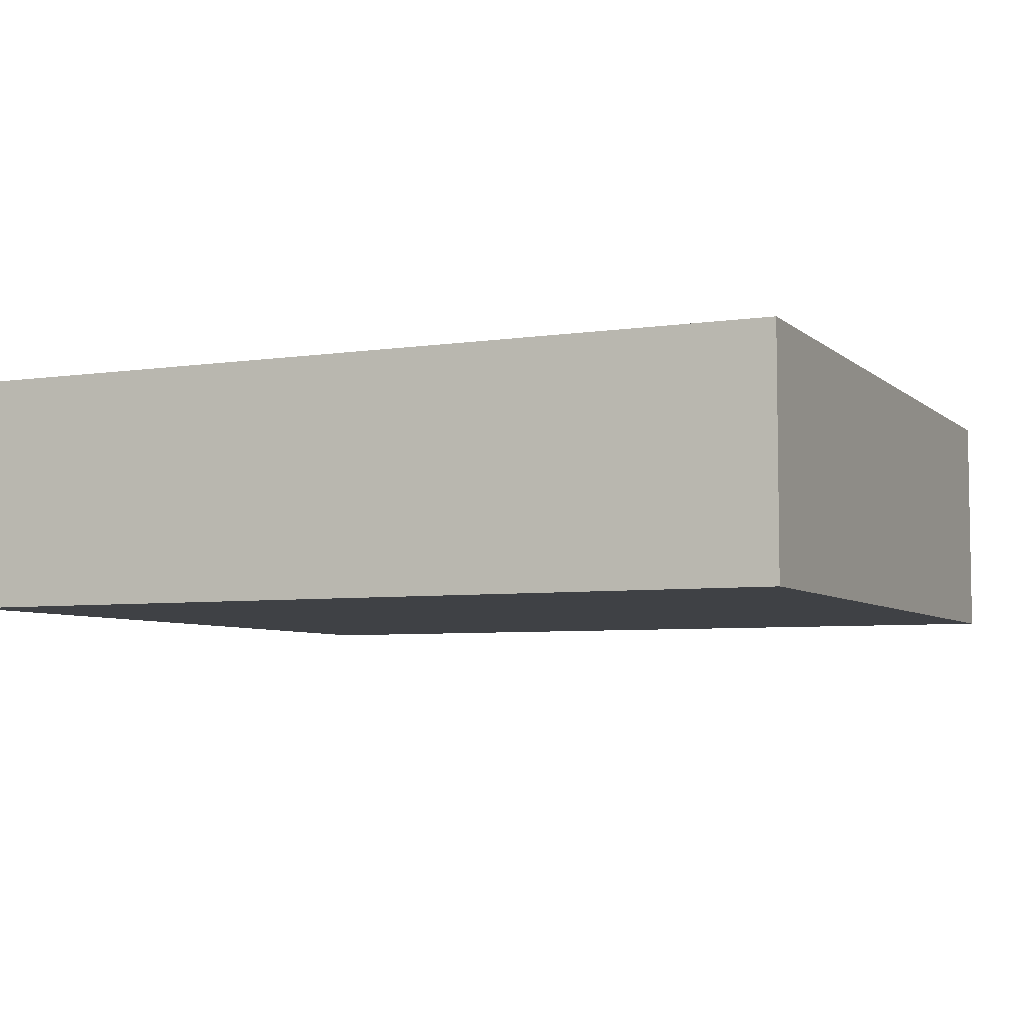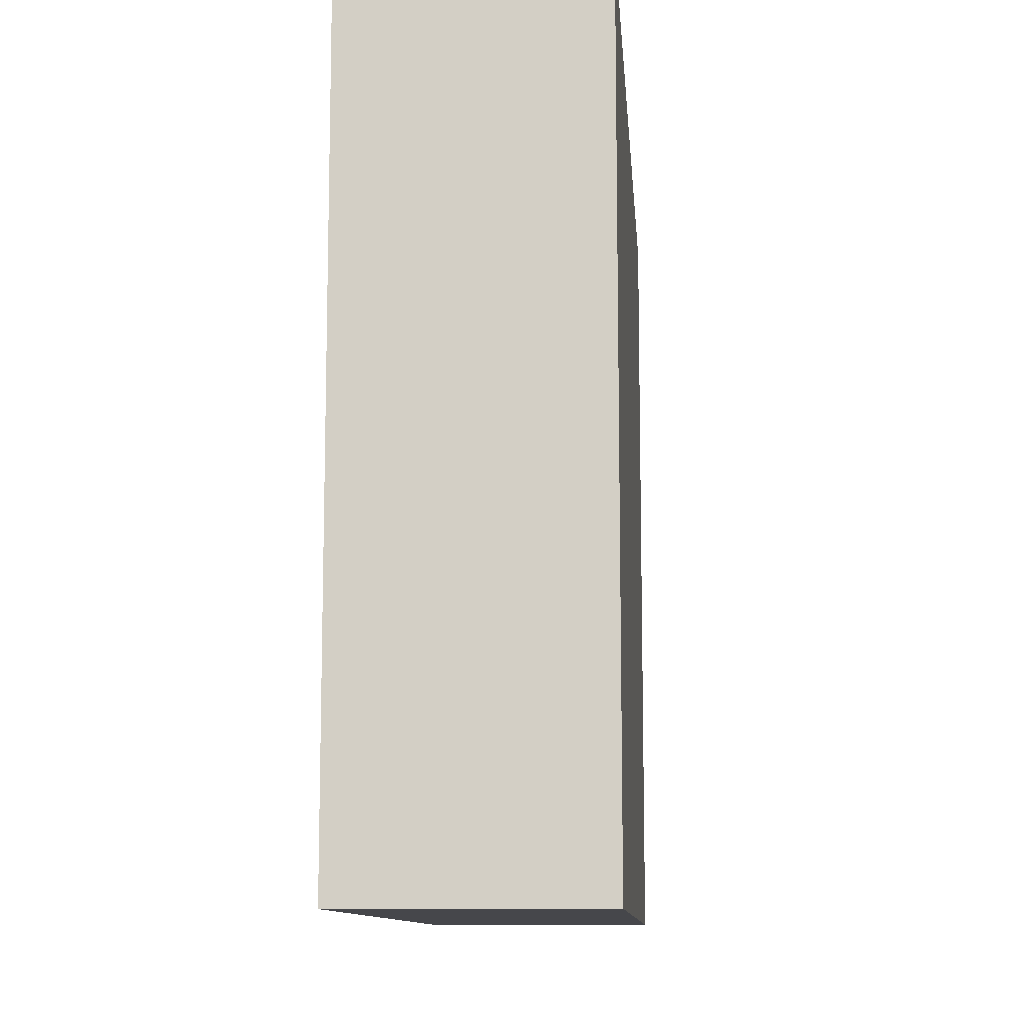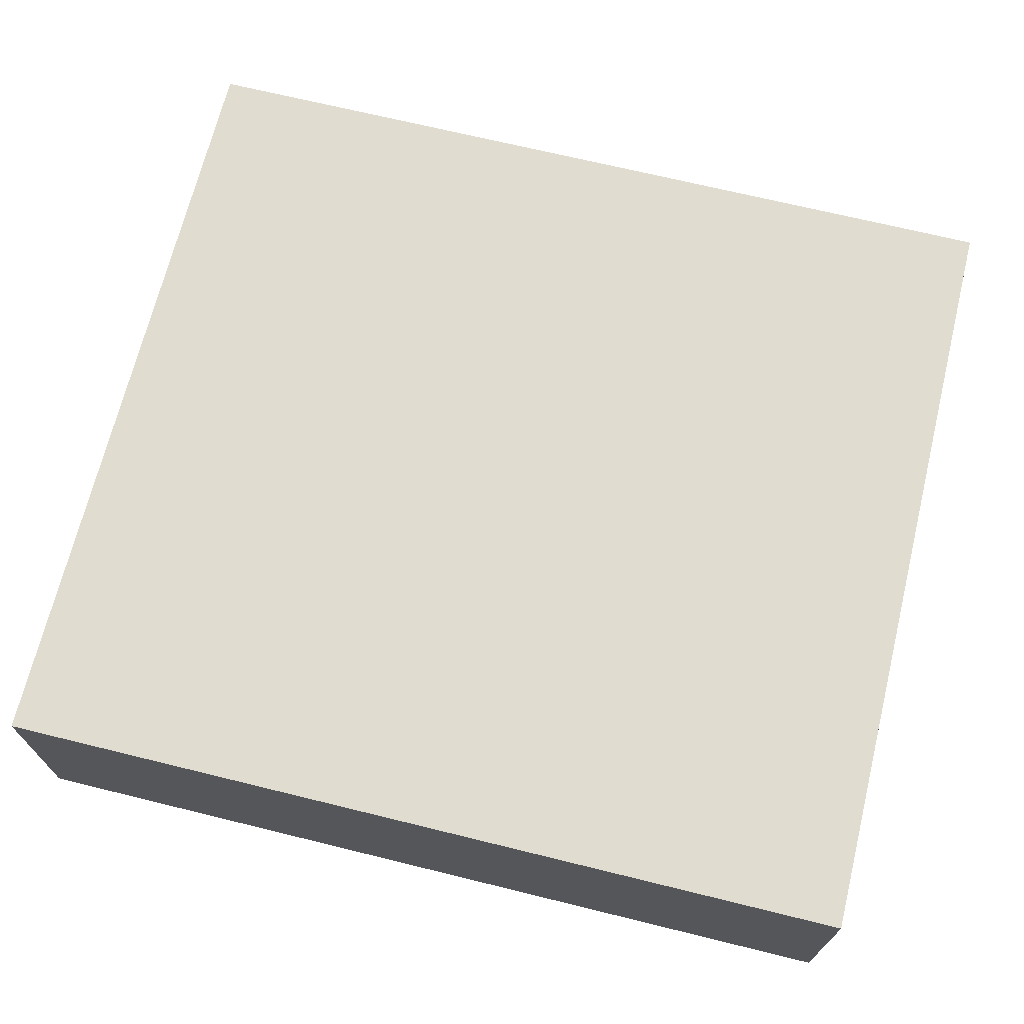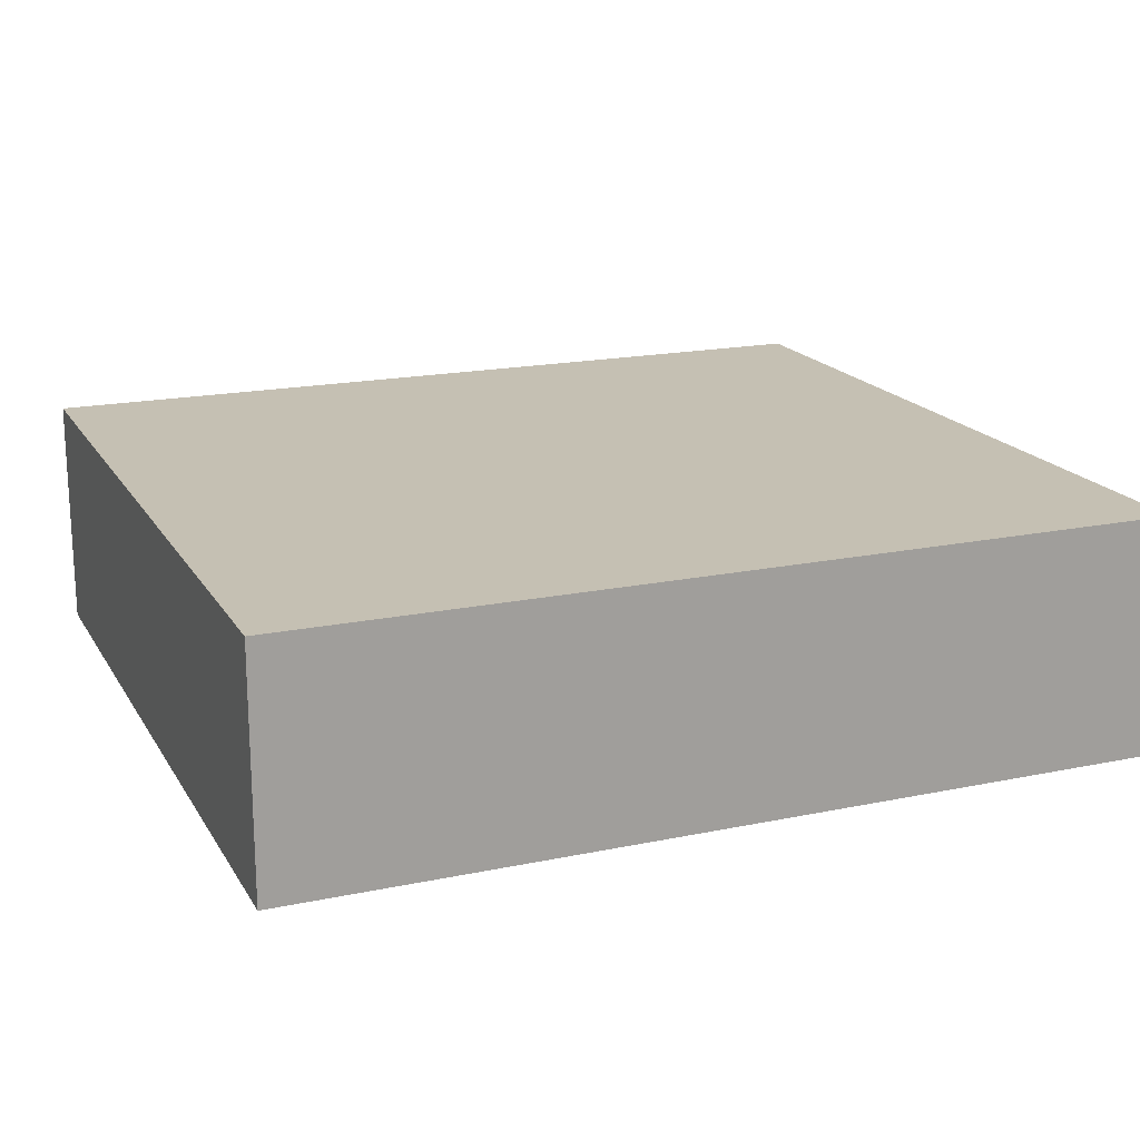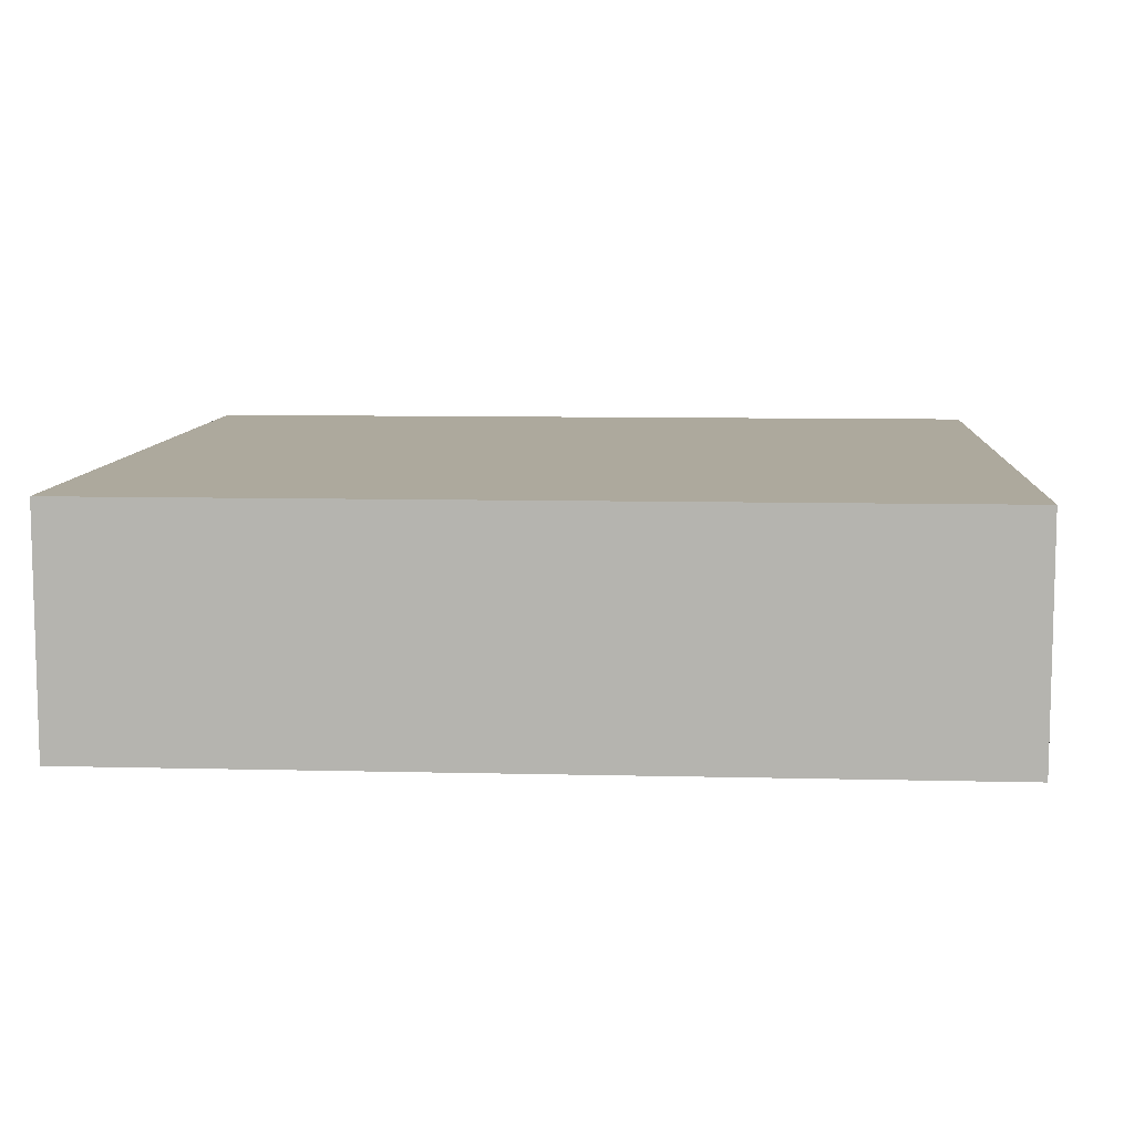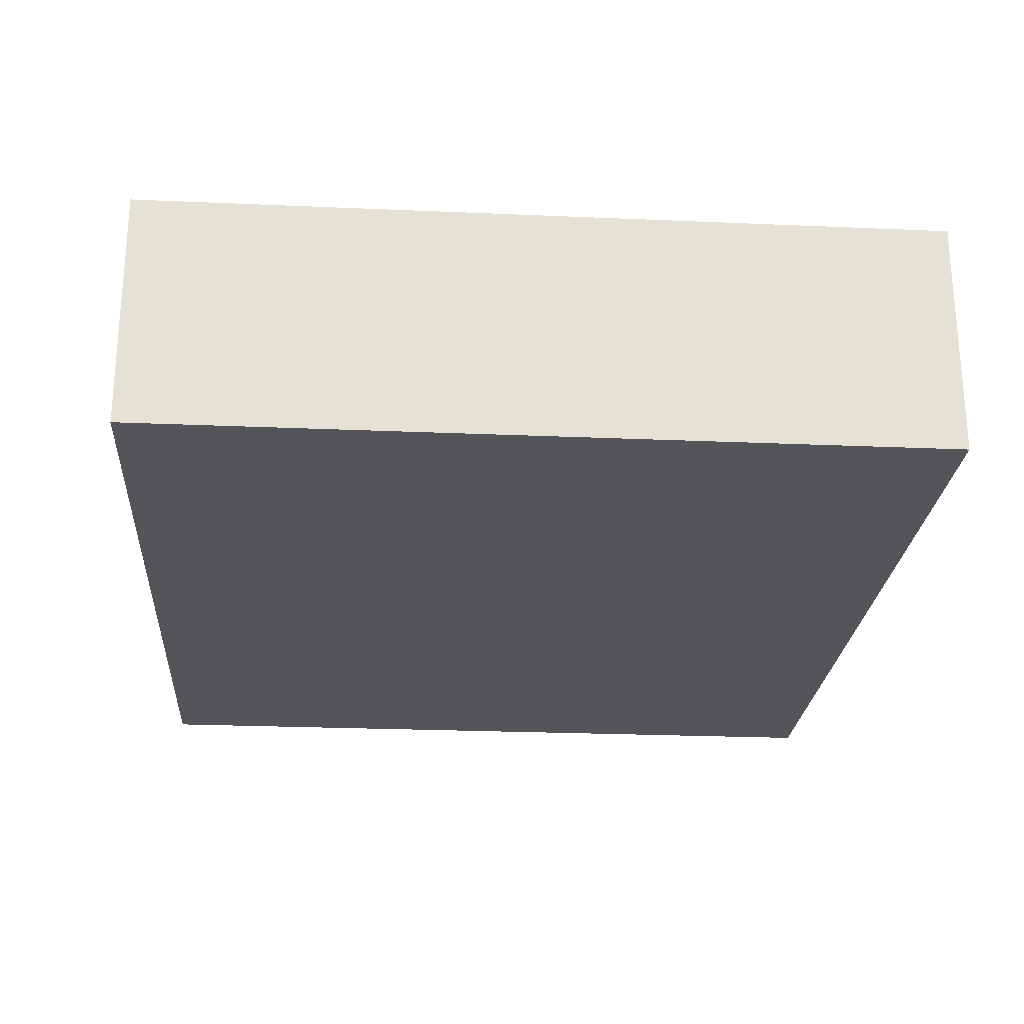
<metadata>
{"format":"obj","ext":"obj","renderer":"f3d","projection":"perspective","resolution":1024,"background":"white","views":[{"elev":-5.7,"azim":24.5,"up":"+Y"},{"elev":-10.8,"azim":-85.7,"up":"+Z"},{"elev":69.5,"azim":-166.2,"up":"+Y"},{"elev":18.1,"azim":-22.1,"up":"+Y"},{"elev":8.9,"azim":-176.2,"up":"+Y"},{"elev":-24.2,"azim":85.9,"up":"+Y"}]}
</metadata>
<code>
o Cube.004
v -1.1 -0.4 1
v -1.1 0.2 1
v -1.1 -0.4 -1
v -1.1 0.2 -1
v 1.1 -0.4 1
v 1.1 0.2 1
v 1.1 -0.4 -1
v 1.1 0.2 -1
v 0.8211 -0.4 -1
v 0.8211 0.2 -1
v 0.8211 -0.4 1
v 0.8211 0.2 1
v -0.8184 -0.4 -1
v -0.8184 0.2 1
v -0.8184 0.2 -1
v -0.8184 -0.4 1
v -1.1 -0.1 1
v -1.1 -0.1 -1
v 1.1 -0.1 -1
v 1.1 -0.1 1
v 0.8211 -0.1 1
v 0.8211 -0.1 -1
v -0.8184 -0.1 -1
v -0.8184 -0.4 0
v -0.8184 0.2 0
v -0.8184 -0.1 1
f 23 15 10 22
f 10 15 25 14 12
f 21 12 14 26
f 17 2 4 18
f 22 10 8 19
f 19 8 6 20
f 26 14 2 17
f 9 7 5 11
f 15 4 2 14 25
f 8 10 12 6
f 13 9 11 16 24
f 20 6 12 21
f 18 4 15 23
f 3 13 24 16 1
f 11 21 26 16
f 3 18 23 13
f 13 23 22 9
f 5 20 21 11
f 16 26 17 1
f 7 19 20 5
f 9 22 19 7
f 1 17 18 3

</code>
